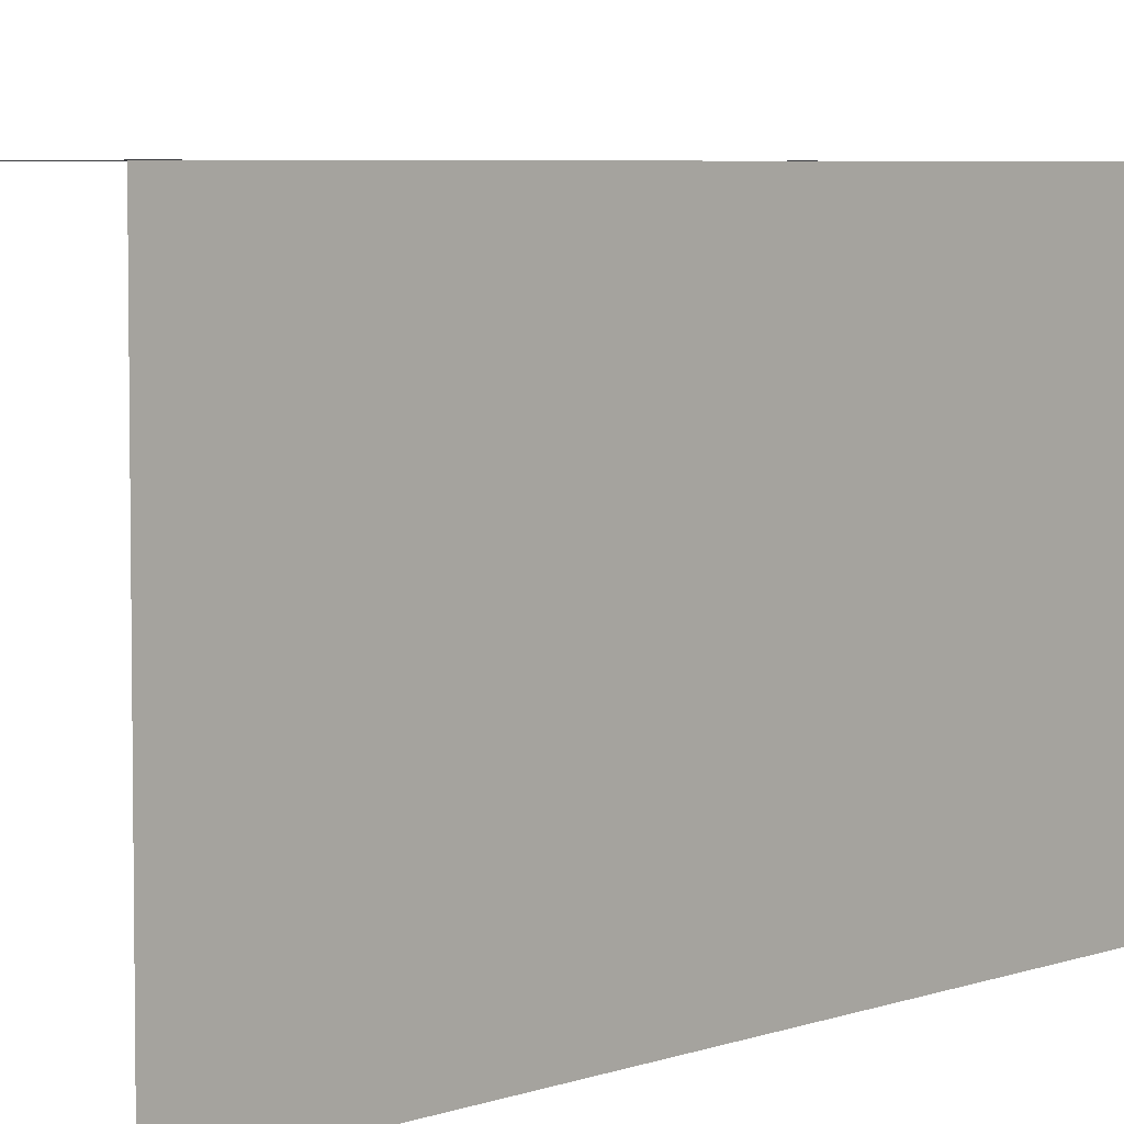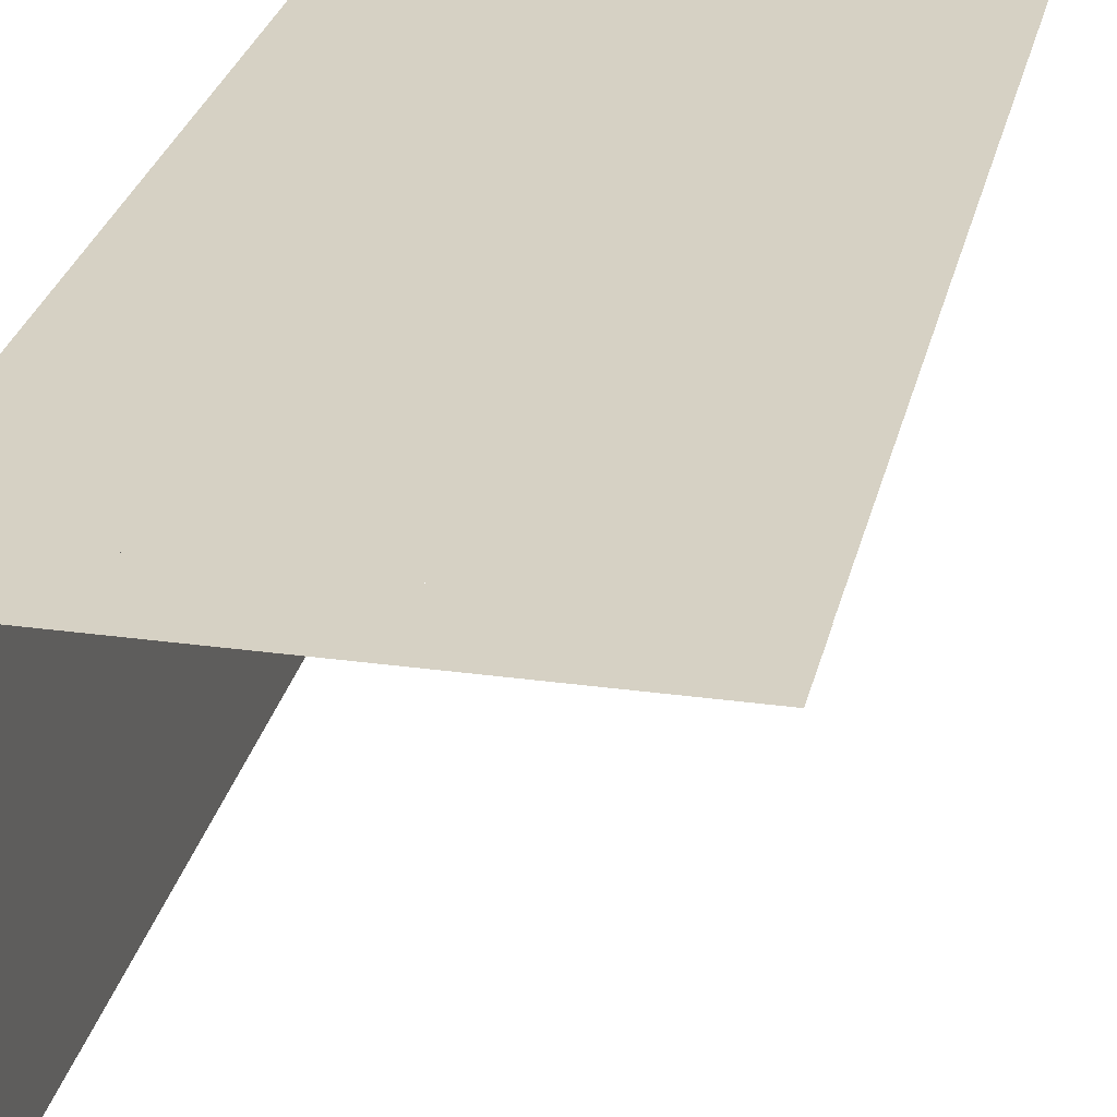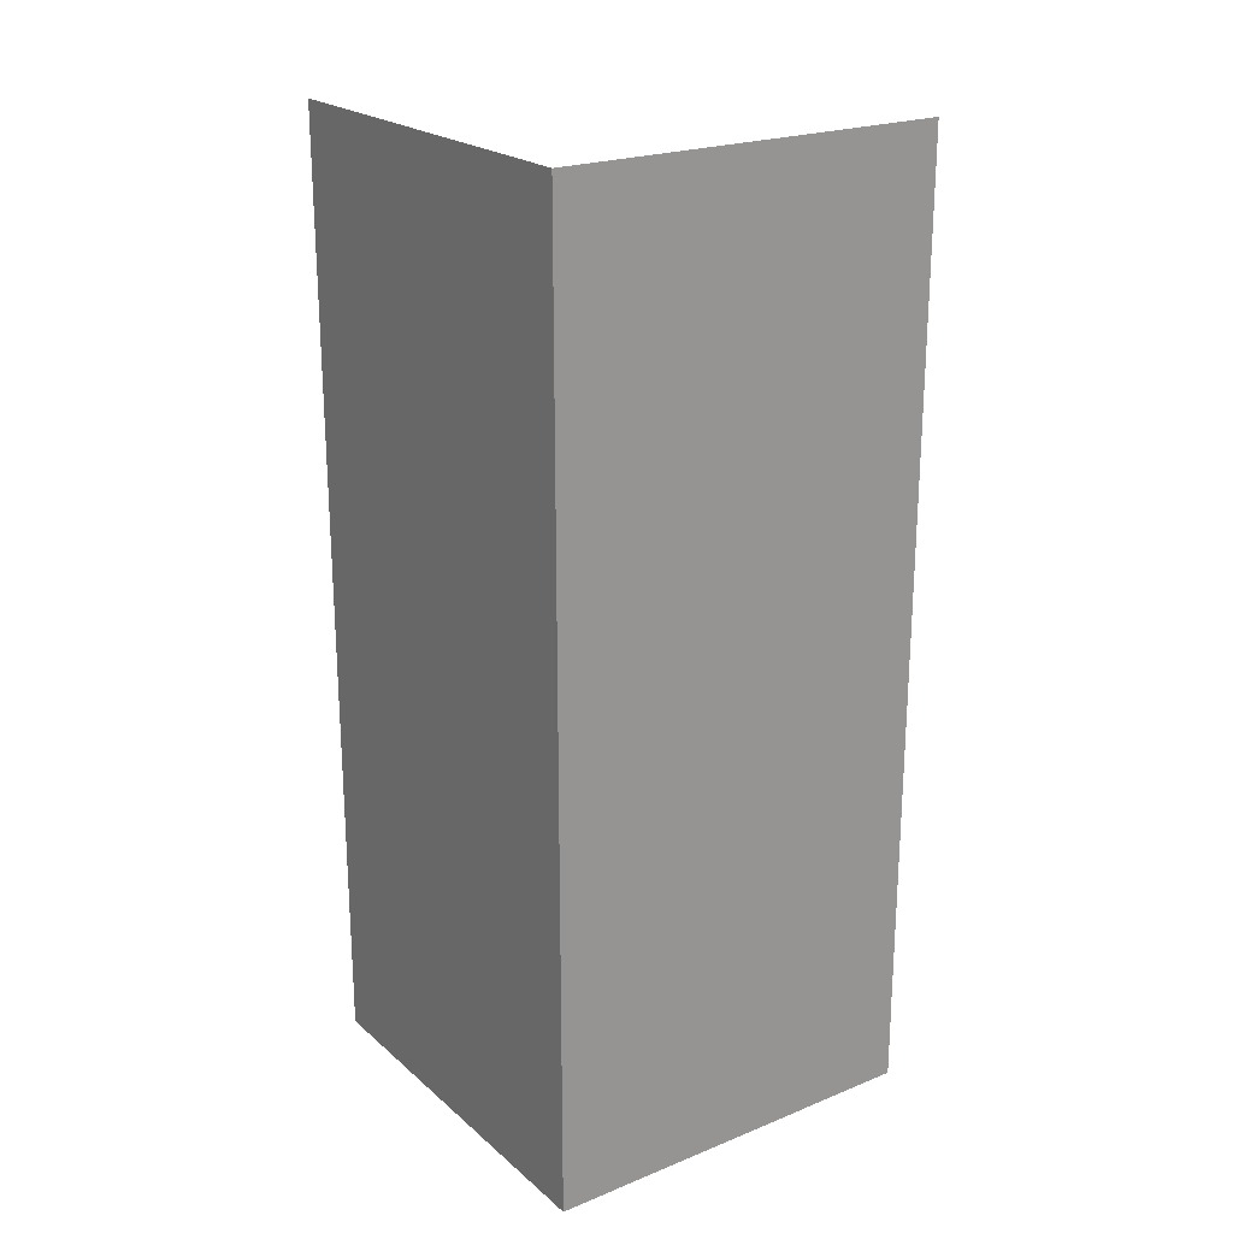
<metadata>
{"format":"obj","ext":"obj","renderer":"f3d","projection":"perspective","resolution":1024,"background":"white","views":[{"elev":5.2,"azim":-139.2,"up":"+Z"},{"elev":26.9,"azim":12.3,"up":"+Z"},{"elev":22.2,"azim":-35.0,"up":"+Y"}]}
</metadata>
<code>
o TallBuilding2
g Windows
v -48.14 46.22 -10.96
v -49.14 46.22 -10.96
v -48.14 48.22 -10.96
v -49.14 48.22 -10.96
v -51.14 46.22 -10.96
v -51.14 48.22 -10.96
v -52.14 46.22 -10.96
v -52.14 48.22 -10.96
v -56.14 46.22 -10.96
v -56.14 48.22 -10.96
v -59.14 46.22 -10.96
v -59.14 48.22 -10.96
v -63.14 46.22 -10.96
v -63.14 48.22 -10.96
v -64.14 46.22 -10.96
v -64.14 48.22 -10.96
v -66.14 46.22 -10.96
v -66.14 48.22 -10.96
v -67.14 46.22 -10.96
v -67.14 48.22 -10.96
v -69.14 46.22 -12.96
v -69.14 48.22 -12.96
v -69.14 46.22 -13.96
v -69.14 48.22 -13.96
v -69.14 46.22 -15.96
v -69.14 48.22 -15.96
v -69.14 46.22 -16.96
v -69.14 48.22 -16.96
v -69.14 46.22 -20.96
v -69.14 48.22 -20.96
v -69.14 46.22 -23.96
v -69.14 48.22 -23.96
v -69.14 46.22 -27.96
v -69.14 48.22 -27.96
v -69.14 46.22 -28.96
v -69.14 48.22 -28.96
v -69.14 46.22 -30.96
v -69.14 48.22 -30.96
v -69.14 46.22 -31.96
v -69.14 48.22 -31.96
v -52.14 51.22 -10.96
v -51.14 51.22 -10.96
v -52.14 53.22 -10.96
v -51.14 53.22 -10.96
v -59.14 51.22 -10.96
v -56.14 51.22 -10.96
v -59.14 53.22 -10.96
v -56.14 53.22 -10.96
v -49.14 51.22 -10.96
v -48.14 51.22 -10.96
v -49.14 53.22 -10.96
v -48.14 53.22 -10.96
v -64.14 51.22 -10.96
v -63.14 51.22 -10.96
v -64.14 53.22 -10.96
v -63.14 53.22 -10.96
v -67.14 51.22 -10.96
v -66.14 51.22 -10.96
v -67.14 53.22 -10.96
v -66.14 53.22 -10.96
v -69.14 51.22 -13.96
v -69.14 51.22 -12.96
v -69.14 53.22 -13.96
v -69.14 53.22 -12.96
v -69.14 51.22 -16.96
v -69.14 51.22 -15.96
v -69.14 53.22 -16.96
v -69.14 53.22 -15.96
v -69.14 51.22 -23.96
v -69.14 51.22 -20.96
v -69.14 53.22 -23.96
v -69.14 53.22 -20.96
v -69.14 51.22 -28.96
v -69.14 51.22 -27.96
v -69.14 53.22 -28.96
v -69.14 53.22 -27.96
v -69.14 51.22 -31.96
v -69.14 51.22 -30.96
v -69.14 53.22 -31.96
v -69.14 53.22 -30.96
v -52.14 56.22 -10.96
v -51.14 56.22 -10.96
v -52.14 58.22 -10.96
v -51.14 58.22 -10.96
v -59.14 56.22 -10.96
v -56.14 56.22 -10.96
v -59.14 58.22 -10.96
v -56.14 58.22 -10.96
v -49.14 56.22 -10.96
v -48.14 56.22 -10.96
v -49.14 58.22 -10.96
v -48.14 58.22 -10.96
v -64.14 56.22 -10.96
v -63.14 56.22 -10.96
v -64.14 58.22 -10.96
v -63.14 58.22 -10.96
v -67.14 56.22 -10.96
v -66.14 56.22 -10.96
v -67.14 58.22 -10.96
v -66.14 58.22 -10.96
v -69.14 56.22 -13.96
v -69.14 56.22 -12.96
v -69.14 58.22 -13.96
v -69.14 58.22 -12.96
v -69.14 56.22 -16.96
v -69.14 56.22 -15.96
v -69.14 58.22 -16.96
v -69.14 58.22 -15.96
v -69.14 56.22 -23.96
v -69.14 56.22 -20.96
v -69.14 58.22 -23.96
v -69.14 58.22 -20.96
v -69.14 56.22 -28.96
v -69.14 56.22 -27.96
v -69.14 58.22 -28.96
v -69.14 58.22 -27.96
v -69.14 56.22 -31.96
v -69.14 56.22 -30.96
v -69.14 58.22 -31.96
v -69.14 58.22 -30.96
v -52.14 61.22 -10.96
v -51.14 61.22 -10.96
v -52.14 63.22 -10.96
v -51.14 63.22 -10.96
v -59.14 61.22 -10.96
v -56.14 61.22 -10.96
v -59.14 63.22 -10.96
v -56.14 63.22 -10.96
v -49.14 61.22 -10.96
v -48.14 61.22 -10.96
v -49.14 63.22 -10.96
v -48.14 63.22 -10.96
v -64.14 61.22 -10.96
v -63.14 61.22 -10.96
v -64.14 63.22 -10.96
v -63.14 63.22 -10.96
v -67.14 61.22 -10.96
v -66.14 61.22 -10.96
v -67.14 63.22 -10.96
v -66.14 63.22 -10.96
v -69.14 61.22 -13.96
v -69.14 61.22 -12.96
v -69.14 63.22 -13.96
v -69.14 63.22 -12.96
v -69.14 61.22 -16.96
v -69.14 61.22 -15.96
v -69.14 63.22 -16.96
v -69.14 63.22 -15.96
v -69.14 61.22 -23.96
v -69.14 61.22 -20.96
v -69.14 63.22 -23.96
v -69.14 63.22 -20.96
v -69.14 61.22 -28.96
v -69.14 61.22 -27.96
v -69.14 63.22 -28.96
v -69.14 63.22 -27.96
v -69.14 61.22 -31.96
v -69.14 61.22 -30.96
v -69.14 63.22 -31.96
v -69.14 63.22 -30.96
v -52.14 66.22 -10.96
v -51.14 66.22 -10.96
v -52.14 68.22 -10.96
v -51.14 68.22 -10.96
v -49.14 66.22 -10.96
v -48.14 66.22 -10.96
v -49.14 68.22 -10.96
v -48.14 68.22 -10.96
v -59.14 66.22 -10.96
v -56.14 66.22 -10.96
v -59.14 68.22 -10.96
v -56.14 68.22 -10.96
v -64.14 66.22 -10.96
v -63.14 66.22 -10.96
v -64.14 68.22 -10.96
v -63.14 68.22 -10.96
v -67.14 66.22 -10.96
v -66.14 66.22 -10.96
v -67.14 68.22 -10.96
v -66.14 68.22 -10.96
v -69.14 66.22 -13.96
v -69.14 66.22 -12.96
v -69.14 68.22 -13.96
v -69.14 68.22 -12.96
v -69.14 66.22 -16.96
v -69.14 66.22 -15.96
v -69.14 68.22 -16.96
v -69.14 68.22 -15.96
v -69.14 66.22 -23.96
v -69.14 66.22 -20.96
v -69.14 68.22 -23.96
v -69.14 68.22 -20.96
v -69.14 66.22 -28.96
v -69.14 66.22 -27.96
v -69.14 68.22 -28.96
v -69.14 68.22 -27.96
v -69.14 66.22 -31.96
v -69.14 66.22 -30.96
v -69.14 68.22 -31.96
v -69.14 68.22 -30.96
v -52.14 71.22 -10.96
v -51.14 71.22 -10.96
v -52.14 73.22 -10.96
v -51.14 73.22 -10.96
v -49.14 71.22 -10.96
v -48.14 71.22 -10.96
v -49.14 73.22 -10.96
v -48.14 73.22 -10.96
v -59.14 71.22 -10.96
v -56.14 71.22 -10.96
v -59.14 73.22 -10.96
v -56.14 73.22 -10.96
v -64.14 71.22 -10.96
v -63.14 71.22 -10.96
v -64.14 73.22 -10.96
v -63.14 73.22 -10.96
v -67.14 71.22 -10.96
v -66.14 71.22 -10.96
v -67.14 73.22 -10.96
v -66.14 73.22 -10.96
v -69.14 71.22 -13.96
v -69.14 71.22 -12.96
v -69.14 73.22 -13.96
v -69.14 73.22 -12.96
v -69.14 71.22 -16.96
v -69.14 71.22 -15.96
v -69.14 73.22 -16.96
v -69.14 73.22 -15.96
v -69.14 71.22 -23.96
v -69.14 71.22 -20.96
v -69.14 73.22 -23.96
v -69.14 73.22 -20.96
v -69.14 71.22 -28.96
v -69.14 71.22 -27.96
v -69.14 73.22 -28.96
v -69.14 73.22 -27.96
v -69.14 71.22 -31.96
v -69.14 71.22 -30.96
v -69.14 73.22 -31.96
v -69.14 73.22 -30.96
v -52.14 76.22 -10.96
v -51.14 76.22 -10.96
v -52.14 78.22 -10.96
v -51.14 78.22 -10.96
v -49.14 76.22 -10.96
v -48.14 76.22 -10.96
v -49.14 78.22 -10.96
v -48.14 78.22 -10.96
v -59.14 76.22 -10.96
v -56.14 76.22 -10.96
v -59.14 78.22 -10.96
v -56.14 78.22 -10.96
v -64.14 76.22 -10.96
v -63.14 76.22 -10.96
v -64.14 78.22 -10.96
v -63.14 78.22 -10.96
v -67.14 76.22 -10.96
v -66.14 76.22 -10.96
v -67.14 78.22 -10.96
v -66.14 78.22 -10.96
v -69.14 76.22 -13.96
v -69.14 76.22 -12.96
v -69.14 78.22 -13.96
v -69.14 78.22 -12.96
v -69.14 76.22 -16.96
v -69.14 76.22 -15.96
v -69.14 78.22 -16.96
v -69.14 78.22 -15.96
v -69.14 76.22 -23.96
v -69.14 76.22 -20.96
v -69.14 78.22 -23.96
v -69.14 78.22 -20.96
v -69.14 76.22 -28.96
v -69.14 76.22 -27.96
v -69.14 78.22 -28.96
v -69.14 78.22 -27.96
v -69.14 76.22 -31.96
v -69.14 76.22 -30.96
v -69.14 78.22 -31.96
v -69.14 78.22 -30.96
v -49.14 81.22 -10.96
v -48.14 81.22 -10.96
v -49.14 83.22 -10.96
v -48.14 83.22 -10.96
v -52.14 81.22 -10.96
v -51.14 81.22 -10.96
v -52.14 83.22 -10.96
v -51.14 83.22 -10.96
v -59.14 81.22 -10.96
v -56.14 81.22 -10.96
v -59.14 83.22 -10.96
v -56.14 83.22 -10.96
v -67.14 81.22 -10.96
v -66.14 81.22 -10.96
v -67.14 83.22 -10.96
v -66.14 83.22 -10.96
v -64.14 81.22 -10.96
v -63.14 81.22 -10.96
v -64.14 83.22 -10.96
v -63.14 83.22 -10.96
v -69.14 81.22 -13.96
v -69.14 81.22 -12.96
v -69.14 83.22 -13.96
v -69.14 83.22 -12.96
v -69.14 81.22 -16.96
v -69.14 81.22 -15.96
v -69.14 83.22 -16.96
v -69.14 83.22 -15.96
v -69.14 81.22 -23.96
v -69.14 81.22 -20.96
v -69.14 83.22 -23.96
v -69.14 83.22 -20.96
v -69.14 81.22 -28.96
v -69.14 81.22 -27.96
v -69.14 83.22 -28.96
v -69.14 83.22 -27.96
v -69.14 81.22 -31.96
v -69.14 81.22 -30.96
v -69.14 83.22 -31.96
v -69.14 83.22 -30.96
v -49.14 86.22 -10.96
v -48.14 86.22 -10.96
v -49.14 88.22 -10.96
v -48.14 88.22 -10.96
v -52.14 86.22 -10.96
v -51.14 86.22 -10.96
v -52.14 88.22 -10.96
v -51.14 88.22 -10.96
v -59.14 86.22 -10.96
v -56.14 86.22 -10.96
v -59.14 88.22 -10.96
v -56.14 88.22 -10.96
v -67.14 86.22 -10.96
v -66.14 86.22 -10.96
v -67.14 88.22 -10.96
v -66.14 88.22 -10.96
v -64.14 86.22 -10.96
v -63.14 86.22 -10.96
v -64.14 88.22 -10.96
v -63.14 88.22 -10.96
v -69.14 86.22 -13.96
v -69.14 86.22 -12.96
v -69.14 88.22 -13.96
v -69.14 88.22 -12.96
v -69.14 86.22 -16.96
v -69.14 86.22 -15.96
v -69.14 88.22 -16.96
v -69.14 88.22 -15.96
v -69.14 86.22 -23.96
v -69.14 86.22 -20.96
v -69.14 88.22 -23.96
v -69.14 88.22 -20.96
v -69.14 86.22 -28.96
v -69.14 86.22 -27.96
v -69.14 88.22 -28.96
v -69.14 88.22 -27.96
v -69.14 86.22 -31.96
v -69.14 86.22 -30.96
v -69.14 88.22 -31.96
v -69.14 88.22 -30.96
v -49.14 91.22 -10.96
v -48.14 91.22 -10.96
v -49.14 93.22 -10.96
v -48.14 93.22 -10.96
v -52.14 91.22 -10.96
v -51.14 91.22 -10.96
v -52.14 93.22 -10.96
v -51.14 93.22 -10.96
v -59.14 91.22 -10.96
v -56.14 91.22 -10.96
v -59.14 93.22 -10.96
v -56.14 93.22 -10.96
v -67.14 91.22 -10.96
v -66.14 91.22 -10.96
v -67.14 93.22 -10.96
v -66.14 93.22 -10.96
v -64.14 91.22 -10.96
v -63.14 91.22 -10.96
v -64.14 93.22 -10.96
v -63.14 93.22 -10.96
v -69.14 91.22 -13.96
v -69.14 91.22 -12.96
v -69.14 93.22 -13.96
v -69.14 93.22 -12.96
v -69.14 91.22 -16.96
v -69.14 91.22 -15.96
v -69.14 93.22 -16.96
v -69.14 93.22 -15.96
v -69.14 91.22 -23.96
v -69.14 91.22 -20.96
v -69.14 93.22 -23.96
v -69.14 93.22 -20.96
v -69.14 91.22 -28.96
v -69.14 91.22 -27.96
v -69.14 93.22 -28.96
v -69.14 93.22 -27.96
v -69.14 91.22 -31.96
v -69.14 91.22 -30.96
v -69.14 93.22 -31.96
v -69.14 93.22 -30.96
g Windows
f 3 4 2 1
f 8 7 5 6
f 12 11 9 10
f 16 15 13 14
f 20 19 17 18
f 24 23 21 22
f 28 27 25 26
f 32 31 29 30
f 36 35 33 34
f 40 39 37 38
f 44 43 41 42
f 48 47 45 46
f 52 51 49 50
f 56 55 53 54
f 60 59 57 58
f 64 63 61 62
f 68 67 65 66
f 72 71 69 70
f 76 75 73 74
f 80 79 77 78
f 84 83 81 82
f 88 87 85 86
f 92 91 89 90
f 96 95 93 94
f 100 99 97 98
f 104 103 101 102
f 108 107 105 106
f 112 111 109 110
f 116 115 113 114
f 120 119 117 118
f 124 123 121 122
f 128 127 125 126
f 132 131 129 130
f 136 135 133 134
f 140 139 137 138
f 144 143 141 142
f 148 147 145 146
f 152 151 149 150
f 156 155 153 154
f 160 159 157 158
f 164 163 161 162
f 168 167 165 166
f 172 171 169 170
f 176 175 173 174
f 180 179 177 178
f 184 183 181 182
f 188 187 185 186
f 192 191 189 190
f 196 195 193 194
f 200 199 197 198
f 204 203 201 202
f 208 207 205 206
f 212 211 209 210
f 216 215 213 214
f 220 219 217 218
f 224 223 221 222
f 228 227 225 226
f 232 231 229 230
f 236 235 233 234
f 240 239 237 238
f 244 243 241 242
f 248 247 245 246
f 252 251 249 250
f 256 255 253 254
f 260 259 257 258
f 264 263 261 262
f 268 267 265 266
f 272 271 269 270
f 276 275 273 274
f 280 279 277 278
f 284 283 281 282
f 288 287 285 286
f 292 291 289 290
f 296 295 293 294
f 300 299 297 298
f 304 303 301 302
f 308 307 305 306
f 312 311 309 310
f 316 315 313 314
f 320 319 317 318
f 324 323 321 322
f 328 327 325 326
f 332 331 329 330
f 336 335 333 334
f 340 339 337 338
f 344 343 341 342
f 348 347 345 346
f 352 351 349 350
f 356 355 353 354
f 360 359 357 358
f 364 363 361 362
f 368 367 365 366
f 372 371 369 370
f 376 375 373 374
f 380 379 377 378
f 384 383 381 382
f 388 387 385 386
f 392 391 389 390
f 396 395 393 394
f 400 399 397 398
g Structure
v -46.06 39.22 -10.97
v -47.06 39.22 -10.97
v -46.06 43.22 -10.97
v -47.06 43.22 -10.97
v -53.06 39.22 -10.97
v -53.06 43.22 -10.97
v -55.06 39.22 -10.97
v -55.06 43.22 -10.97
v -60.06 39.22 -10.97
v -60.06 43.22 -10.97
v -62.06 39.22 -10.97
v -62.06 43.22 -10.97
v -68.07 39.22 -10.97
v -68.07 43.22 -10.97
v -69.14 39.22 -10.97
v -69.14 43.22 -10.97
v -69.14 39.22 -10.97
v -69.14 43.22 -10.97
v -69.14 39.22 -11.97
v -69.14 43.22 -11.97
v -69.14 39.22 -17.97
v -69.14 43.22 -17.97
v -69.14 39.22 -19.97
v -69.14 43.22 -19.97
v -69.14 39.22 -24.97
v -69.14 43.22 -24.97
v -69.14 39.22 -26.97
v -69.14 43.22 -26.97
v -69.14 39.22 -32.97
v -69.14 43.22 -32.97
v -69.14 39.22 -33.97
v -69.14 43.22 -33.97
v -69.14 43.22 -26.97
v -69.14 39.22 -26.97
v -69.14 39.22 -27.97
v -69.14 42.22 -27.97
v -69.14 43.22 -27.97
v -69.14 43.22 -27.97
v -69.14 42.22 -27.97
v -69.14 42.22 -31.97
v -69.14 43.22 -31.97
v -69.14 42.22 -27.97
v -69.14 39.22 -27.97
v -69.14 39.22 -31.97
v -69.14 42.22 -31.97
v -69.14 43.22 -31.97
v -69.14 42.22 -31.97
v -69.14 39.22 -31.97
v -69.14 39.22 -32.97
v -69.14 43.22 -32.97
v -69.14 43.22 -19.97
v -69.14 39.22 -19.97
v -69.14 39.22 -21.97
v -69.14 41.22 -21.97
v -69.14 43.22 -21.97
v -69.14 43.22 -21.97
v -69.14 41.22 -21.97
v -69.14 41.22 -22.97
v -69.14 43.22 -22.97
v -69.14 41.22 -21.97
v -69.14 39.22 -21.97
v -69.14 39.22 -22.97
v -69.14 41.22 -22.97
v -69.14 43.22 -22.97
v -69.14 41.22 -22.97
v -69.14 39.22 -22.97
v -69.14 39.22 -24.97
v -69.14 43.22 -24.97
v -69.14 43.22 -11.97
v -69.14 39.22 -11.97
v -69.14 39.22 -12.97
v -69.14 42.22 -12.97
v -69.14 43.22 -12.97
v -69.14 43.22 -12.97
v -69.14 42.22 -12.97
v -69.14 42.22 -16.97
v -69.14 43.22 -16.97
v -69.14 42.22 -12.97
v -69.14 39.22 -12.97
v -69.14 39.22 -16.97
v -69.14 42.22 -16.97
v -69.14 43.22 -16.97
v -69.14 42.22 -16.97
v -69.14 39.22 -16.97
v -69.14 39.22 -17.97
v -69.14 43.22 -17.97
v -62.06 43.22 -10.97
v -62.06 39.22 -10.97
v -63.06 39.22 -10.97
v -63.06 42.22 -10.97
v -63.06 43.22 -10.97
v -63.06 43.22 -10.97
v -63.06 42.22 -10.97
v -67.06 42.22 -10.97
v -67.06 43.22 -10.97
v -63.06 42.22 -10.97
v -63.06 39.22 -10.97
v -67.06 39.22 -10.97
v -67.06 42.22 -10.97
v -67.06 43.22 -10.97
v -67.06 42.22 -10.97
v -67.06 39.22 -10.97
v -68.07 39.22 -10.97
v -68.07 43.22 -10.97
v -47.06 43.22 -10.97
v -47.06 39.22 -10.97
v -48.06 39.22 -10.97
v -48.06 42.22 -10.97
v -48.06 43.22 -10.97
v -48.06 43.22 -10.97
v -48.06 42.22 -10.97
v -52.06 42.22 -10.97
v -52.06 43.22 -10.97
v -48.06 42.22 -10.97
v -48.06 39.22 -10.97
v -52.06 39.22 -10.97
v -52.06 42.22 -10.97
v -52.06 43.22 -10.97
v -52.06 42.22 -10.97
v -52.06 39.22 -10.97
v -53.06 39.22 -10.97
v -53.06 43.22 -10.97
v -55.06 43.22 -10.97
v -55.06 39.22 -10.97
v -57.06 39.22 -10.97
v -57.06 41.22 -10.97
v -57.06 43.22 -10.97
v -57.06 43.22 -10.97
v -57.06 41.22 -10.97
v -58.06 41.22 -10.97
v -58.06 43.22 -10.97
v -57.06 41.22 -10.97
v -57.06 39.22 -10.97
v -58.06 39.22 -10.97
v -58.06 41.22 -10.97
v -58.06 43.22 -10.97
v -58.06 41.22 -10.97
v -58.06 39.22 -10.97
v -60.06 39.22 -10.97
v -60.06 43.22 -10.97
v -69.14 43.22 -10.97
v -68.07 43.22 -10.97
v -69.14 95.22 -10.97
v -68.07 95.22 -10.97
v -69.14 43.22 -10.97
v -69.14 95.22 -10.97
v -69.14 43.22 -11.97
v -69.14 95.22 -11.97
v -68.07 95.22 -10.97
v -68.07 43.22 -10.97
v -62.07 95.22 -10.97
v -62.07 43.22 -10.97
v -62.07 95.22 -10.97
v -62.07 43.22 -10.97
v -60.07 95.22 -10.97
v -60.07 43.22 -10.97
v -60.07 95.22 -10.97
v -60.07 43.22 -10.97
v -55.07 95.22 -10.97
v -55.07 43.22 -10.97
v -55.07 95.22 -10.97
v -55.07 43.22 -10.97
v -53.07 95.22 -10.97
v -53.07 43.22 -10.97
v -53.07 95.22 -10.97
v -53.07 43.22 -10.97
v -47.07 95.22 -10.97
v -47.07 43.22 -10.97
v -47.07 95.22 -10.97
v -47.07 43.22 -10.97
v -46.07 95.22 -10.97
v -46.07 43.22 -10.97
v -69.14 43.22 -11.97
v -69.14 95.22 -11.97
v -69.14 43.22 -17.97
v -69.14 95.22 -17.97
v -69.14 43.22 -17.97
v -69.14 95.22 -17.97
v -69.14 43.22 -19.97
v -69.14 95.22 -19.97
v -69.14 43.22 -19.97
v -69.14 95.22 -19.97
v -69.14 43.22 -24.97
v -69.14 95.22 -24.97
v -69.14 43.22 -24.97
v -69.14 95.22 -24.97
v -69.14 43.22 -26.97
v -69.14 95.22 -26.97
v -69.14 43.22 -26.97
v -69.14 95.22 -26.97
v -69.14 43.22 -32.97
v -69.14 95.22 -32.97
v -69.14 43.22 -32.97
v -69.14 95.22 -32.97
v -69.14 43.22 -33.97
v -69.14 95.22 -33.97
g Structure_0
f 403 404 402 401
f 408 407 405 406
f 412 411 409 410
f 416 415 413 414
f 420 419 417 418
f 424 423 421 422
f 428 427 425 426
f 432 431 429 430
f 544 543 541 542
f 548 547 545 546
f 556 555 553 554
f 564 563 561 562
f 572 571 569 570
f 580 579 577 578
f 588 587 585 586
f 596 595 593 594
g Structure_1
f 438 441 440 439
f 456 459 458 457
f 474 477 476 475
f 492 495 494 493
f 510 513 512 511
f 528 531 530 529
f 552 551 549 550
f 560 559 557 558
f 568 567 565 566
f 576 575 573 574
f 584 583 581 582
f 592 591 589 590
g Structure_2
f 442 445 444 443
f 478 481 480 479
f 496 499 498 497
f 514 517 516 515
g Structure_3
f 460 463 462 461
f 532 535 534 533
g Structure_4
f 436 435 434
f 433 436 434
f 433 437 436
f 449 448 447
f 450 449 447
f 450 447 446
f 454 453 452
f 451 454 452
f 451 455 454
f 467 466 465
f 468 467 465
f 468 465 464
f 472 471 470
f 469 472 470
f 469 473 472
f 485 484 483
f 486 485 483
f 486 483 482
f 490 489 488
f 487 490 488
f 487 491 490
f 503 502 501
f 504 503 501
f 504 501 500
f 508 507 506
f 505 508 506
f 505 509 508
f 521 520 519
f 522 521 519
f 522 519 518
f 526 525 524
f 523 526 524
f 523 527 526
f 539 538 537
f 540 539 537
f 540 537 536

</code>
